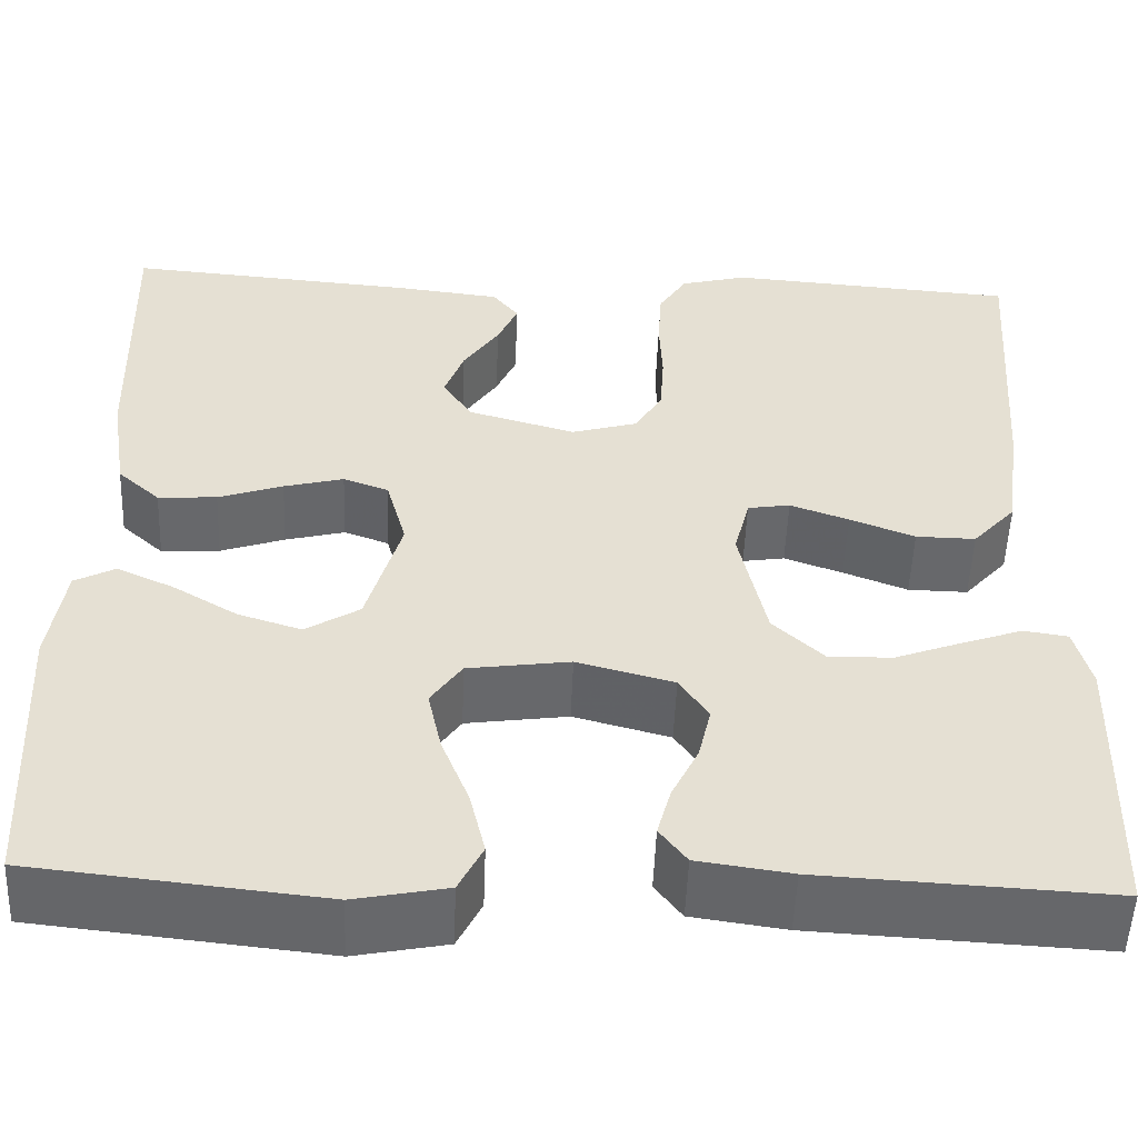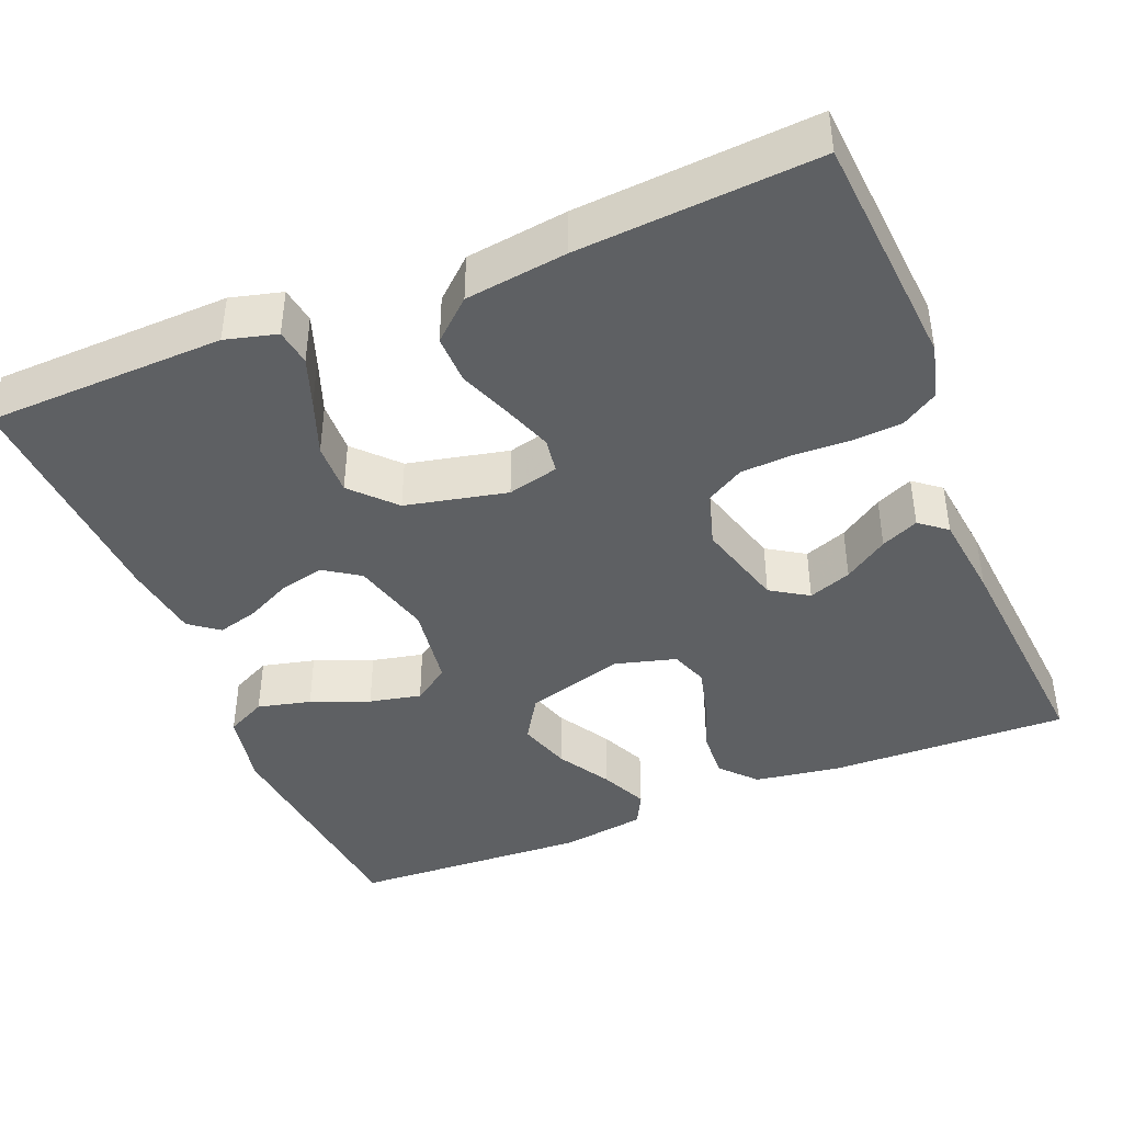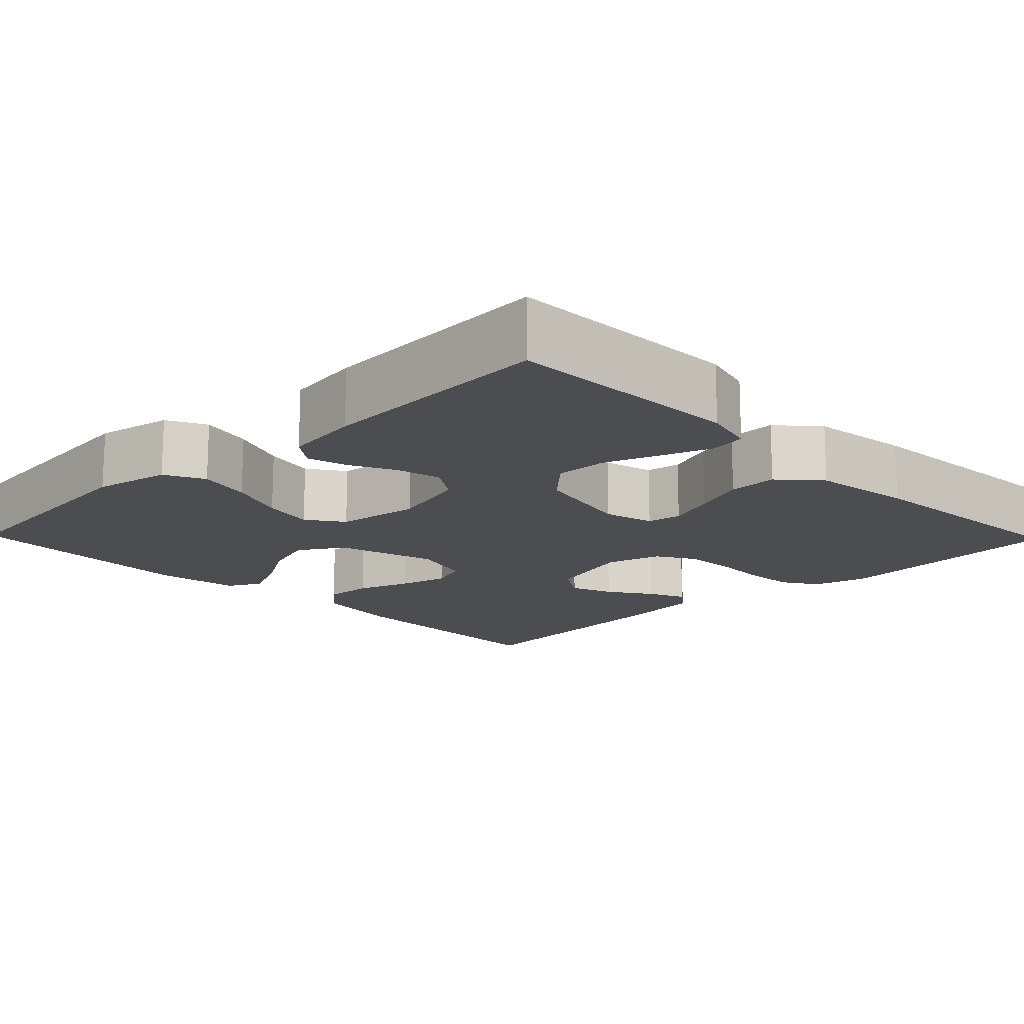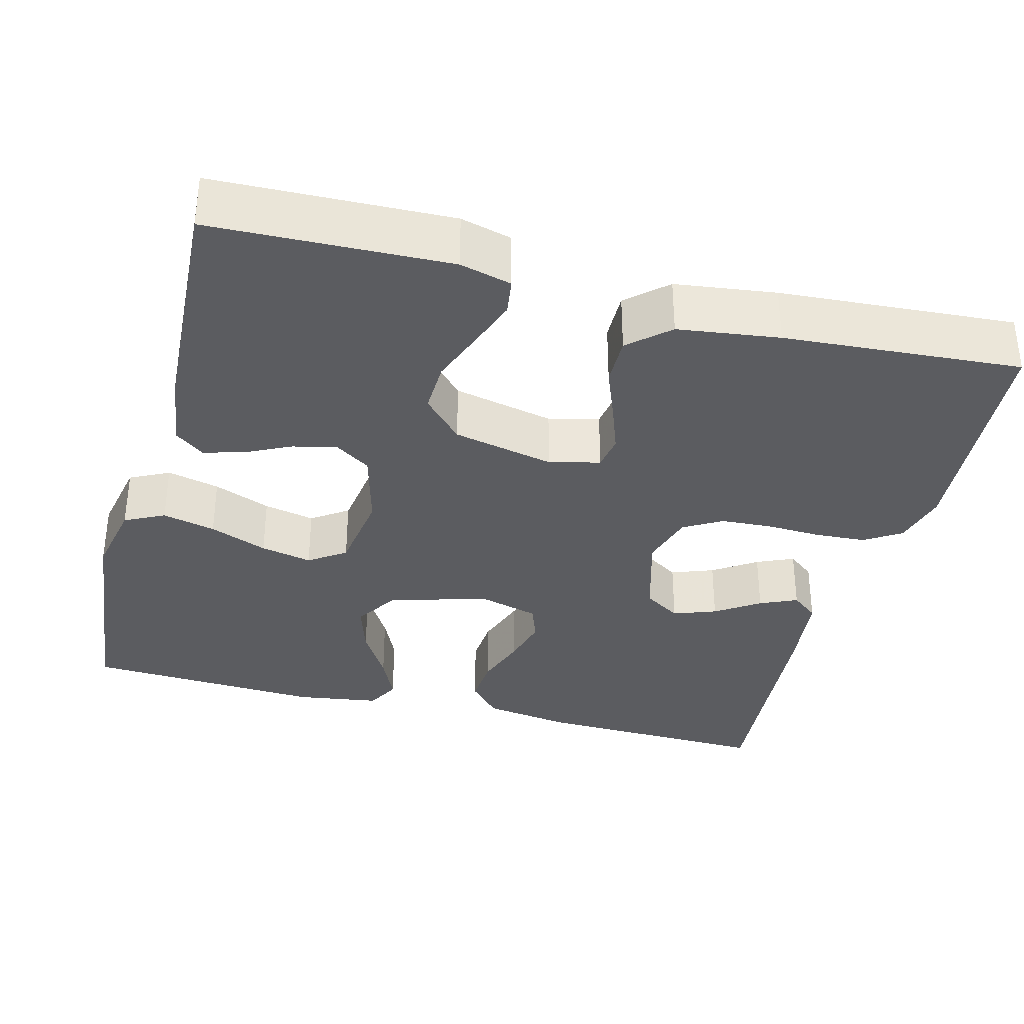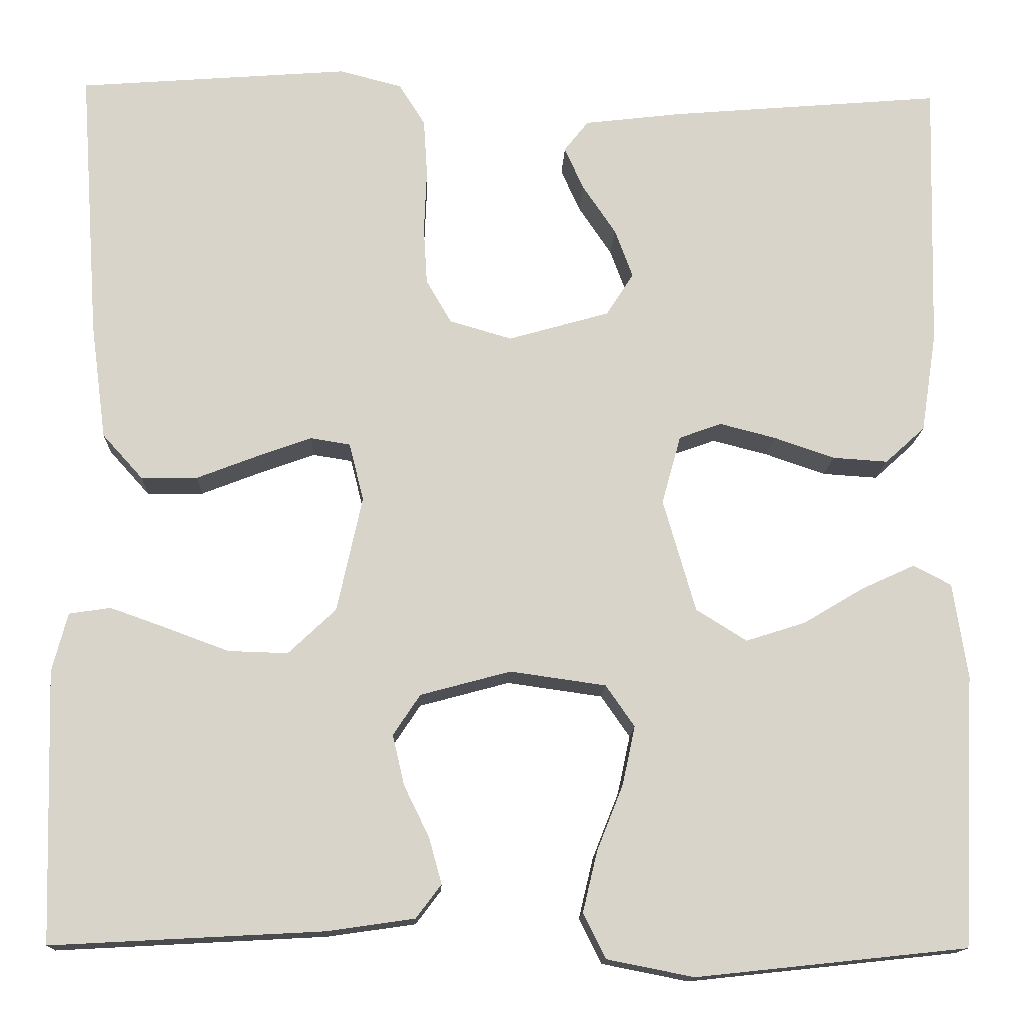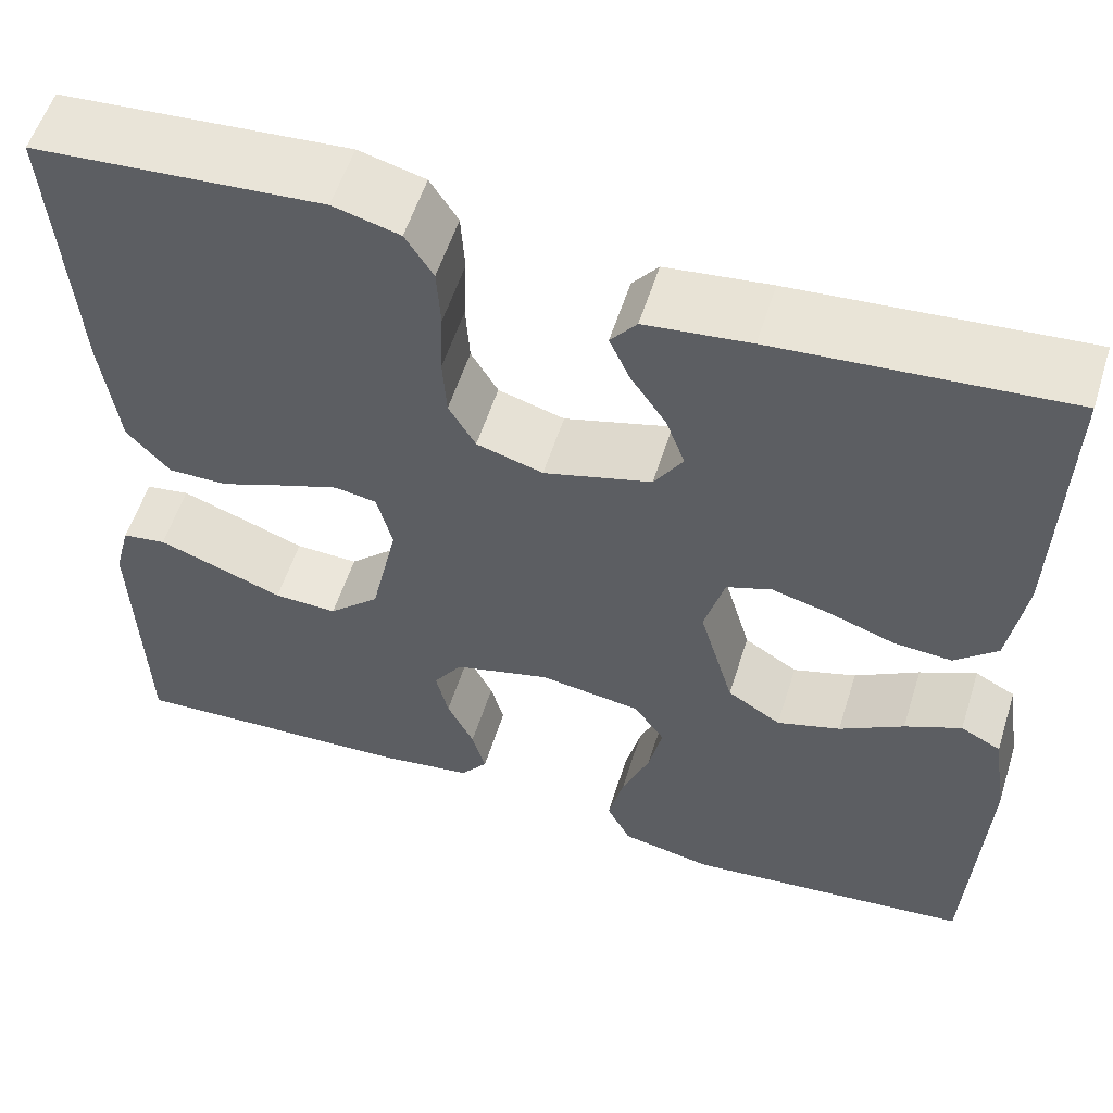
<metadata>
{"format":"obj","ext":"obj","renderer":"f3d","projection":"perspective","resolution":1024,"background":"white","views":[{"elev":-52.4,"azim":177.8,"up":"+Z"},{"elev":-42.3,"azim":-67.8,"up":"+Y"},{"elev":-15.6,"azim":-135.8,"up":"+Y"},{"elev":-34.6,"azim":-104.7,"up":"+Y"},{"elev":-14.4,"azim":-2.1,"up":"+Z"},{"elev":56.3,"azim":17.5,"up":"+Z"}]}
</metadata>
<code>
v 0.5 0.07 0.5
v 0.492 0.07 0.2
v 0.475 0.07 0.09
v 0.431 0.07 0.05
v 0.37 0.07 0.054
v 0.303 0.07 0.077
v 0.241 0.07 0.093
v 0.194 0.07 0.076
v 0.173 0.07 0
v 0.209 0.07 -0.125
v 0.265 0.07 -0.16
v 0.331 0.07 -0.139
v 0.398 0.07 -0.099
v 0.457 0.07 -0.072
v 0.499 0.07 -0.094
v 0.515 0.07 -0.2
v 0.5 0.07 -0.5
v 0.2 0.07 -0.532
v 0.104 0.07 -0.513
v 0.079 0.07 -0.463
v 0.095 0.07 -0.396
v 0.124 0.07 -0.323
v 0.138 0.07 -0.258
v 0.106 0.07 -0.212
v 0 0.07 -0.197
v -0.1 0.07 -0.224
v -0.13 0.07 -0.269
v -0.117 0.07 -0.325
v -0.089 0.07 -0.382
v -0.075 0.07 -0.433
v -0.103 0.07 -0.47
v -0.2 0.07 -0.484
v -0.5 0.07 -0.5
v -0.509 0.07 -0.2
v -0.492 0.07 -0.135
v -0.446 0.07 -0.128
v -0.384 0.07 -0.15
v -0.314 0.07 -0.176
v -0.248 0.07 -0.178
v -0.195 0.07 -0.128
v -0.167 0.07 0
v -0.183 0.07 0.064
v -0.227 0.07 0.071
v -0.288 0.07 0.049
v -0.355 0.07 0.023
v -0.417 0.07 0.022
v -0.462 0.07 0.072
v -0.479 0.07 0.2
v -0.5 0.07 0.5
v -0.2 0.07 0.523
v -0.131 0.07 0.505
v -0.102 0.07 0.459
v -0.098 0.07 0.395
v -0.101 0.07 0.325
v -0.097 0.07 0.261
v -0.069 0.07 0.213
v 0 0.07 0.193
v 0.112 0.07 0.225
v 0.142 0.07 0.272
v 0.122 0.07 0.326
v 0.085 0.07 0.381
v 0.064 0.07 0.428
v 0.091 0.07 0.462
v 0.2 0.07 0.475
v 0.5 0 0.5
v 0.492 0 0.2
v 0.475 0 0.09
v 0.431 0 0.05
v 0.37 0 0.054
v 0.303 0 0.077
v 0.241 0 0.093
v 0.194 0 0.076
v 0.173 0 0
v 0.209 0 -0.125
v 0.265 0 -0.16
v 0.331 0 -0.139
v 0.398 0 -0.099
v 0.457 0 -0.072
v 0.499 0 -0.094
v 0.515 0 -0.2
v 0.5 0 -0.5
v 0.2 0 -0.532
v 0.104 0 -0.513
v 0.079 0 -0.463
v 0.095 0 -0.396
v 0.124 0 -0.323
v 0.138 0 -0.258
v 0.106 0 -0.212
v 0 0 -0.197
v -0.1 0 -0.224
v -0.13 0 -0.269
v -0.117 0 -0.325
v -0.089 0 -0.382
v -0.075 0 -0.433
v -0.103 0 -0.47
v -0.2 0 -0.484
v -0.5 0 -0.5
v -0.509 0 -0.2
v -0.492 0 -0.135
v -0.446 0 -0.128
v -0.384 0 -0.15
v -0.314 0 -0.176
v -0.248 0 -0.178
v -0.195 0 -0.128
v -0.167 0 0
v -0.183 0 0.064
v -0.227 0 0.071
v -0.288 0 0.049
v -0.355 0 0.023
v -0.417 0 0.022
v -0.462 0 0.072
v -0.479 0 0.2
v -0.5 0 0.5
v -0.2 0 0.523
v -0.131 0 0.505
v -0.102 0 0.459
v -0.098 0 0.395
v -0.101 0 0.325
v -0.097 0 0.261
v -0.069 0 0.213
v 0 0 0.193
v 0.112 0 0.225
v 0.142 0 0.272
v 0.122 0 0.326
v 0.085 0 0.381
v 0.064 0 0.428
v 0.091 0 0.462
v 0.2 0 0.475
f 60 61 62 63
f 59 60 63 64
f 51 52 53 54
f 51 54 55
f 50 51 55
f 49 50 55
f 48 49 55 56
f 44 45 46 47
f 43 44 47 48
f 42 43 48 56
f 35 36 37 38
f 33 34 35 38
f 33 38 39
f 32 33 39 40
f 28 29 30 31
f 27 28 31 32
f 19 20 21 22
f 19 22 23
f 18 19 23
f 17 18 23
f 16 17 23 24
f 12 13 14 15
f 11 12 15 16
f 3 4 5 6
f 3 6 7
f 2 3 7
f 59 64 1 2
f 58 59 2 7
f 57 58 7 8
f 41 42 56 57
f 41 57 8 9
f 27 32 40 41
f 26 27 41
f 25 26 41 9
f 11 16 24 25
f 10 11 25
f 9 10 25
f 127 126 125 124
f 128 127 124 123
f 118 117 116 115
f 119 118 115
f 119 115 114
f 119 114 113
f 120 119 113 112
f 111 110 109 108
f 112 111 108 107
f 120 112 107 106
f 102 101 100 99
f 102 99 98 97
f 103 102 97
f 104 103 97 96
f 95 94 93 92
f 96 95 92 91
f 86 85 84 83
f 87 86 83
f 87 83 82
f 87 82 81
f 88 87 81 80
f 79 78 77 76
f 80 79 76 75
f 70 69 68 67
f 71 70 67
f 71 67 66
f 66 65 128 123
f 71 66 123 122
f 72 71 122 121
f 121 120 106 105
f 73 72 121 105
f 105 104 96 91
f 105 91 90
f 73 105 90 89
f 89 88 80 75
f 89 75 74
f 89 74 73
f 1 65 66 2
f 2 66 67 3
f 3 67 68 4
f 4 68 69 5
f 5 69 70 6
f 6 70 71 7
f 7 71 72 8
f 8 72 73 9
f 9 73 74 10
f 10 74 75 11
f 11 75 76 12
f 12 76 77 13
f 13 77 78 14
f 14 78 79 15
f 15 79 80 16
f 16 80 81 17
f 17 81 82 18
f 18 82 83 19
f 19 83 84 20
f 20 84 85 21
f 21 85 86 22
f 22 86 87 23
f 23 87 88 24
f 24 88 89 25
f 25 89 90 26
f 26 90 91 27
f 27 91 92 28
f 28 92 93 29
f 29 93 94 30
f 30 94 95 31
f 31 95 96 32
f 32 96 97 33
f 33 97 98 34
f 34 98 99 35
f 35 99 100 36
f 36 100 101 37
f 37 101 102 38
f 38 102 103 39
f 39 103 104 40
f 40 104 105 41
f 41 105 106 42
f 42 106 107 43
f 43 107 108 44
f 44 108 109 45
f 45 109 110 46
f 46 110 111 47
f 47 111 112 48
f 48 112 113 49
f 49 113 114 50
f 50 114 115 51
f 51 115 116 52
f 52 116 117 53
f 53 117 118 54
f 54 118 119 55
f 55 119 120 56
f 56 120 121 57
f 57 121 122 58
f 58 122 123 59
f 59 123 124 60
f 60 124 125 61
f 61 125 126 62
f 62 126 127 63
f 63 127 128 64
f 64 128 65 1

</code>
